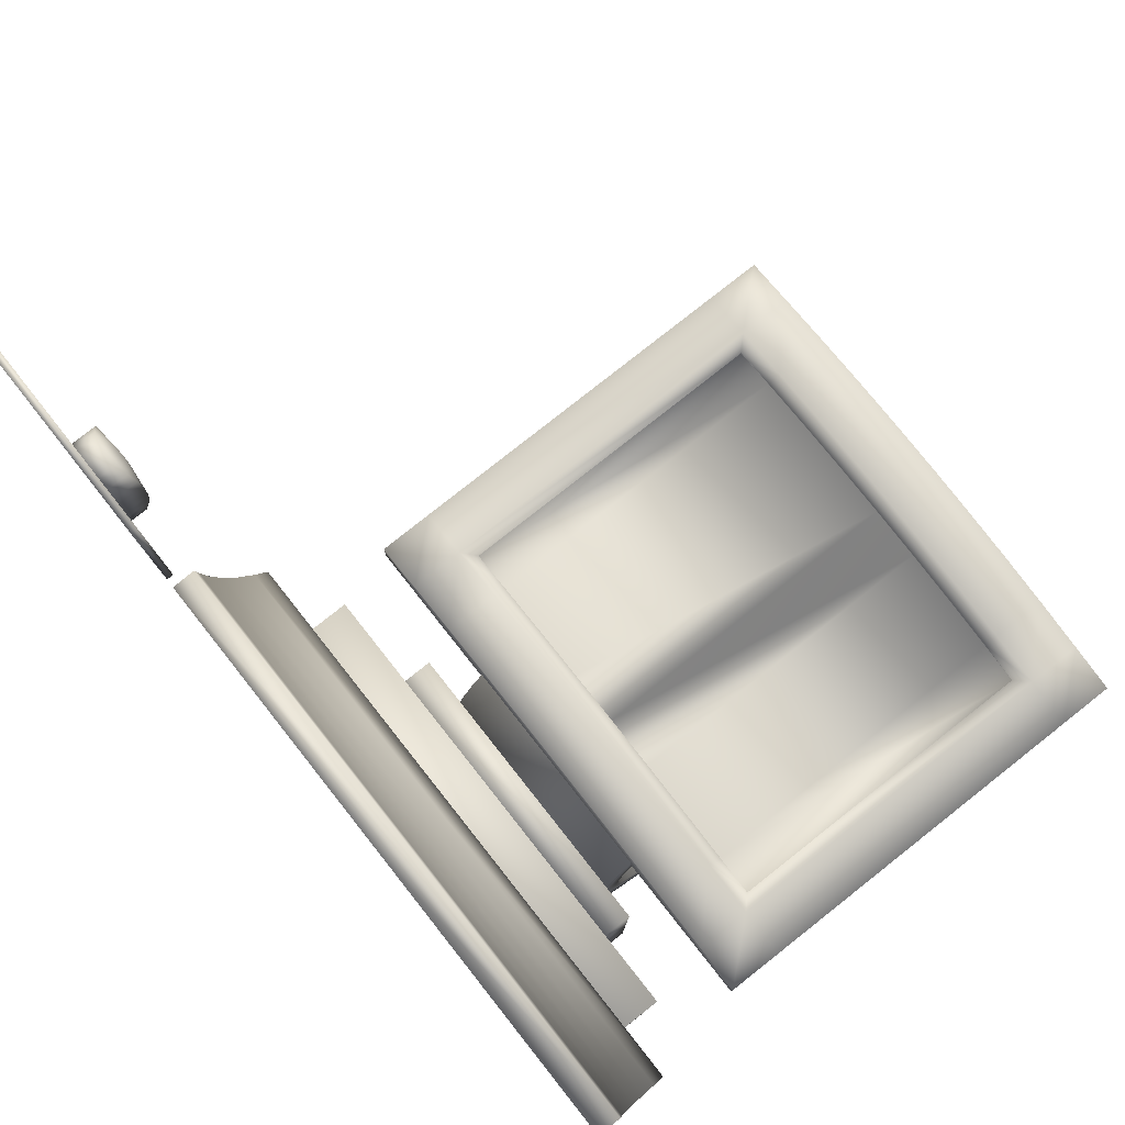
<metadata>
{"format":"obj","ext":"obj","renderer":"f3d","projection":"perspective","resolution":1024,"background":"white","views":[{"elev":79.3,"azim":51.7,"up":"+Z"}]}
</metadata>
<code>
v 0.3004 0.03252 0.6739
v 0.3004 0.025 0.6739
v 0.025 0.025 0.6739
v 0.025 0.03252 0.6739
v 0.025 0.025 0.9071
v 0.025 0.03252 0.9071
v 0.3004 0.03252 0.9071
v 0.3004 0.025 0.9071
v 0.918 0.1462 0.6867
v 0.918 0.02736 0.6867
v 0.918 0.02736 0.1721
v 0.918 0.1462 0.1721
v 0.4305 0.02736 0.6867
v 0.4305 0.02736 0.1721
v 0.4305 0.1462 0.6867
v 0.4305 0.1462 0.1721
v 0.6743 0.05798 0.8905
v 0.975 0.05798 0.8905
v 0.975 0.06695 0.8539
v 0.6743 0.06695 0.8539
v 0.6743 0.04384 0.8473
v 0.975 0.04384 0.8473
v 0.975 0.03446 0.8857
v 0.6743 0.03446 0.8857
v 0.975 0.08356 0.747
v 0.975 0.1049 0.7581
v 0.975 0.09283 0.783
v 0.975 0.07094 0.7731
v 0.3735 0.07858 0.8179
v 0.6743 0.07858 0.8179
v 0.6743 0.09283 0.783
v 0.3735 0.09283 0.783
v 0.3735 0.05602 0.8097
v 0.3735 0.07094 0.7731
v 0.3735 0.04384 0.8473
v 0.3735 0.06695 0.8539
v 0.3735 0.03446 0.8857
v 0.6743 0.02792 0.9247
v 0.3735 0.02792 0.9247
v 0.975 0.02792 0.9247
v 0.975 0.02536 0.9485
v 0.6743 0.02536 0.9485
v 0.975 0.07858 0.8179
v 0.6743 0.05174 0.9278
v 0.975 0.05174 0.9278
v 0.6743 0.05602 0.8097
v 0.975 0.05602 0.8097
v 0.6743 0.1049 0.7581
v 0.3735 0.1049 0.7581
v 0.3735 0.08356 0.747
v 0.3735 0.05798 0.8905
v 0.6743 0.04929 0.9506
v 0.975 0.04929 0.9506
v 0.6743 0.07094 0.7731
v 0.6743 0.08356 0.747
v 0.3735 0.02536 0.9485
v 0.3735 0.05174 0.9278
v 0.3735 0.04929 0.9506
v 0.172 0.05777 0.7448
v 0.172 0.06036 0.7642
v 0.2084 0.06433 0.7642
v 0.2084 0.05932 0.7448
v 0.2449 0.03252 0.7642
v 0.2449 0.03252 0.8028
v 0.2084 0.03252 0.8028
v 0.2084 0.03252 0.7642
v 0.1748 0.03252 0.8167
v 0.172 0.03252 0.8028
v 0.1945 0.03252 0.8364
v 0.2084 0.03252 0.8392
v 0.2084 0.05233 0.8392
v 0.1945 0.05321 0.8364
v 0.2084 0.03252 0.7255
v 0.172 0.03252 0.7255
v 0.172 0.05133 0.7255
v 0.2084 0.05133 0.7255
v 0.2224 0.05321 0.8364
v 0.2084 0.06396 0.8028
v 0.2421 0.03252 0.8167
v 0.2449 0.06087 0.8028
v 0.2421 0.05917 0.8167
v 0.2084 0.03252 0.7448
v 0.2449 0.03252 0.7255
v 0.2449 0.03252 0.7448
v 0.172 0.03252 0.7642
v 0.172 0.03252 0.7448
v 0.2449 0.06036 0.7642
v 0.2449 0.05777 0.7448
v 0.172 0.06087 0.8028
v 0.1827 0.03252 0.8285
v 0.1748 0.05917 0.8167
v 0.2224 0.03252 0.8364
v 0.1827 0.05624 0.8285
v 0.2342 0.03252 0.8285
v 0.2449 0.05133 0.7255
v 0.2342 0.05624 0.8285
v 0.5531 0.2211 0.518
v 0.5531 0.2308 0.5386
v 0.7955 0.2308 0.5386
v 0.7955 0.2211 0.518
v 0.5531 0.2211 0.3407
v 0.5531 0.2134 0.3621
v 0.7955 0.2134 0.3621
v 0.7955 0.2211 0.3407
v 0.5531 0.3464 0.2154
v 0.5531 0.3259 0.2251
v 0.7955 0.3259 0.2251
v 0.7955 0.3464 0.2154
v 0.5531 0.1913 0.3284
v 0.5531 0.2308 0.3202
v 0.5531 0.2024 0.305
v 0.5531 0.1913 0.5303
v 0.5531 0.2134 0.4966
v 0.5531 0.1826 0.506
v 0.7955 0.1763 0.4808
v 0.7955 0.2079 0.4746
v 0.7955 0.2134 0.4966
v 0.7955 0.1826 0.506
v 0.7955 0.2157 0.2828
v 0.7955 0.2425 0.3007
v 0.7955 0.2308 0.3202
v 0.7955 0.2024 0.305
v 0.5531 0.3107 0.1967
v 0.7955 0.3107 0.1967
v 0.7955 0.2885 0.21
v 0.5531 0.2885 0.21
v 0.5531 0.1826 0.3528
v 0.7955 0.1826 0.3528
v 0.7955 0.1763 0.3779
v 0.5531 0.1763 0.3779
v 0.5531 0.2024 0.5537
v 0.7955 0.2024 0.5537
v 0.7955 0.2157 0.5759
v 0.5531 0.2157 0.5759
v 0.5311 0.5901 0.0963
v 0.5311 0.5901 0.025
v 0.5311 0.3717 0.025
v 0.5311 0.3717 0.0963
v 0.4941 0.2851 0.0963
v 0.4941 0.2851 0.3111
v 0.4941 0.6177 0.3111
v 0.4941 0.6177 0.0963
v 0.7317 0.2158 0.5885
v 0.6743 0.2158 0.5885
v 0.6743 0.2163 0.5527
v 0.6168 0.6989 0.5885
v 0.6743 0.6989 0.5885
v 0.6743 0.6983 0.5527
v 0.9305 0.6785 0.4754
v 0.9305 0.6265 0.4754
v 0.8904 0.6031 0.3943
v 0.8905 0.648 0.3943
v 0.9514 0.6393 0.5284
v 0.9514 0.6955 0.5284
v 0.9552 0.6983 0.5527
v 0.9552 0.6418 0.5527
v 0.8902 0.6283 0.5973
v 0.8902 0.6283 0.5993
v 0.8467 0.6283 0.6057
v 0.8467 0.6283 0.6038
v 0.7317 0.6989 0.6225
v 0.7317 0.6418 0.6229
v 0.7892 0.6418 0.6192
v 0.7892 0.6989 0.6188
v 0.9556 0.6989 0.5612
v 0.9041 0.6989 0.57
v 0.9041 0.6989 0.6039
v 0.9556 0.6989 0.5951
v 0.7317 0.2158 0.6225
v 0.7317 0.2729 0.6229
v 0.6743 0.2729 0.6243
v 0.6743 0.2158 0.6238
v 0.8467 0.2729 0.6129
v 0.9041 0.2729 0.6044
v 0.8902 0.2863 0.5993
v 0.8467 0.2863 0.6057
v 0.9552 0.2163 0.5527
v 0.8467 0.2163 0.5527
v 0.8443 0.2189 0.5284
v 0.9514 0.2189 0.5284
v 0.9441 0.6343 0.5046
v 0.9441 0.2804 0.5046
v 0.9305 0.2882 0.4754
v 0.8505 0.2893 0.3111
v 0.8905 0.2613 0.3943
v 0.8068 0.2613 0.3943
v 0.7823 0.2893 0.3111
v 0.9041 0.6418 0.6044
v 0.6743 0.2893 0.3111
v 0.6743 0.2613 0.3943
v 0.5418 0.2613 0.3943
v 0.5663 0.2893 0.3111
v 0.5089 0.2247 0.5046
v 0.5043 0.2189 0.5284
v 0.3972 0.2189 0.5284
v 0.4044 0.2247 0.5046
v 0.6168 0.2863 0.6138
v 0.6168 0.2863 0.6157
v 0.6743 0.2863 0.6171
v 0.7317 0.2863 0.6157
v 0.7317 0.2863 0.6138
v 0.6743 0.2863 0.6152
v 0.4444 0.2158 0.6039
v 0.4444 0.2729 0.6044
v 0.393 0.2729 0.5955
v 0.393 0.2158 0.5951
v 0.5593 0.2158 0.6188
v 0.5019 0.2158 0.6124
v 0.5019 0.2158 0.5785
v 0.5593 0.2158 0.5848
v 0.6743 0.6989 0.6238
v 0.6168 0.6989 0.6225
v 0.4444 0.6989 0.6039
v 0.4444 0.6418 0.6044
v 0.5019 0.6418 0.6129
v 0.5019 0.6989 0.6124
v 0.6168 0.6283 0.6138
v 0.6168 0.6283 0.6157
v 0.5593 0.6283 0.612
v 0.5593 0.6283 0.6101
v 0.5089 0.689 0.5046
v 0.5043 0.6955 0.5284
v 0.6743 0.6955 0.5284
v 0.6743 0.689 0.5046
v 0.418 0.6785 0.4754
v 0.4044 0.689 0.5046
v 0.5173 0.6785 0.4754
v 0.4584 0.2863 0.5993
v 0.4584 0.2863 0.5973
v 0.4584 0.6283 0.5973
v 0.4584 0.6283 0.5993
v 0.418 0.6265 0.4754
v 0.4581 0.6031 0.3943
v 0.4581 0.3116 0.3943
v 0.418 0.2882 0.4754
v 0.4044 0.6343 0.5046
v 0.4044 0.2804 0.5046
v 0.5019 0.2863 0.6038
v 0.5019 0.6283 0.6038
v 0.5418 0.648 0.3943
v 0.4581 0.648 0.3943
v 0.3933 0.6418 0.5527
v 0.3933 0.6983 0.5527
v 0.3972 0.6955 0.5284
v 0.3972 0.6393 0.5284
v 0.5019 0.6283 0.6057
v 0.5593 0.6418 0.6192
v 0.5593 0.6989 0.6188
v 0.5593 0.6989 0.5848
v 0.4981 0.2893 0.3111
v 0.4981 0.3356 0.3111
v 0.5663 0.3356 0.3111
v 0.5593 0.2729 0.6192
v 0.5593 0.2863 0.612
v 0.5019 0.2863 0.6057
v 0.5019 0.2729 0.6129
v 0.6168 0.2158 0.5885
v 0.5019 0.2163 0.5527
v 0.6743 0.2341 0.4754
v 0.6743 0.2247 0.5046
v 0.5173 0.2341 0.4754
v 0.4581 0.2613 0.3943
v 0.8902 0.2863 0.5973
v 0.9514 0.2754 0.5284
v 0.9441 0.2247 0.5046
v 0.6743 0.2189 0.5284
v 0.6743 0.3356 0.3111
v 0.7823 0.3356 0.3111
v 0.8467 0.6989 0.6124
v 0.8467 0.6989 0.5785
v 0.8467 0.6418 0.6129
v 0.7892 0.6283 0.612
v 0.7892 0.6283 0.6101
v 0.8443 0.6955 0.5284
v 0.8397 0.689 0.5046
v 0.9441 0.689 0.5046
v 0.5019 0.6983 0.5527
v 0.8467 0.2158 0.5785
v 0.7892 0.2158 0.5848
v 0.8175 0.3717 0.0963
v 0.8545 0.2851 0.0963
v 0.5125 0.1809 0.5911
v 0.5125 0.1463 0.5911
v 0.836 0.1463 0.5911
v 0.836 0.1809 0.5911
v 0.7955 0.1913 0.5303
v 0.7955 0.1913 0.3284
v 0.5531 0.3341 0.1857
v 0.7955 0.3341 0.1857
v 0.5531 0.2079 0.4746
v 0.5531 0.1763 0.4808
v 0.5531 0.2425 0.3007
v 0.5531 0.2157 0.2828
v 0.5531 0.3064 0.2368
v 0.7955 0.3064 0.2368
v 0.5531 0.2079 0.3842
v 0.7955 0.2079 0.3842
v 0.5531 0.2425 0.5581
v 0.7955 0.2425 0.5581
v 0.7955 0.1725 0.4552
v 0.7955 0.2046 0.4521
v 0.7955 0.2311 0.262
v 0.7955 0.256 0.2824
v 0.7955 0.2677 0.2255
v 0.5531 0.2677 0.2255
v 0.7955 0.1725 0.4035
v 0.5531 0.1725 0.4035
v 0.7955 0.2311 0.5967
v 0.5531 0.2311 0.5967
v 0.8175 0.5901 0.0963
v 0.8175 0.5901 0.025
v 0.8545 0.2851 0.3111
v 0.8545 0.6177 0.0963
v 0.8545 0.6177 0.3111
v 0.393 0.6989 0.5612
v 0.4444 0.6989 0.57
v 0.6743 0.648 0.3943
v 0.6743 0.6785 0.4754
v 0.8313 0.6785 0.4754
v 0.8068 0.648 0.3943
v 0.8467 0.6983 0.5527
v 0.6743 0.6418 0.6243
v 0.9556 0.2158 0.5951
v 0.9041 0.2158 0.6039
v 0.9041 0.2158 0.57
v 0.9556 0.2158 0.5612
v 0.7892 0.2158 0.6188
v 0.7892 0.2729 0.6192
v 0.8467 0.2863 0.6038
v 0.9552 0.2729 0.5527
v 0.8904 0.3116 0.3943
v 0.8505 0.3356 0.3111
v 0.9556 0.6418 0.5955
v 0.9556 0.2729 0.5955
v 0.418 0.2341 0.4754
v 0.5593 0.2863 0.6101
v 0.5019 0.6989 0.5785
v 0.393 0.6989 0.5951
v 0.393 0.6418 0.5955
v 0.6743 0.6283 0.6152
v 0.7317 0.6283 0.6138
v 0.7317 0.6283 0.6157
v 0.6743 0.6283 0.6171
v 0.5663 0.6166 0.3111
v 0.6743 0.6166 0.3111
v 0.4981 0.5791 0.3111
v 0.3972 0.2754 0.5284
v 0.6168 0.6418 0.6229
v 0.393 0.2729 0.5617
v 0.393 0.2158 0.5612
v 0.6168 0.2729 0.6229
v 0.4444 0.2158 0.57
v 0.3933 0.2163 0.5527
v 0.9305 0.2341 0.4754
v 0.8397 0.2247 0.5046
v 0.8313 0.2341 0.4754
v 0.9556 0.2729 0.5617
v 0.7892 0.2863 0.612
v 0.7892 0.6989 0.5848
v 0.7317 0.6989 0.5885
v 0.7823 0.6166 0.3111
v 0.836 0.1809 0.2676
v 0.836 0.1463 0.2676
v 0.5125 0.1463 0.2676
v 0.5125 0.1809 0.2676
v 0.5531 0.2046 0.4521
v 0.5531 0.1725 0.4552
v 0.5531 0.256 0.2824
v 0.5531 0.2311 0.262
v 0.5531 0.2881 0.2503
v 0.7955 0.2881 0.2503
v 0.5531 0.2046 0.4067
v 0.7955 0.2046 0.4067
v 0.5531 0.256 0.5763
v 0.7955 0.256 0.5763
v 0.7955 0.1713 0.4294
v 0.7955 0.2034 0.4294
v 0.7955 0.2485 0.2428
v 0.7955 0.2713 0.2656
v 0.5531 0.2485 0.2428
v 0.5531 0.1713 0.4294
v 0.8175 0.3717 0.025
v 0.7823 0.5791 0.3111
v 0.6743 0.5791 0.3111
v 0.8467 0.2158 0.6124
v 0.7892 0.2863 0.6101
v 0.8505 0.5791 0.3111
v 0.9556 0.6418 0.5617
v 0.3933 0.2729 0.5527
v 0.6168 0.2158 0.6225
v 0.393 0.6418 0.5617
v 0.4981 0.6166 0.3111
v 0.5663 0.5791 0.3111
v 0.8505 0.6166 0.3111
v 0.5531 0.2034 0.4294
v 0.5531 0.2713 0.2656
f 1 2 3
f 4 3 5
f 4 6 7
f 6 5 8
f 7 8 2
f 5 3 2
f 9 10 11
f 13 14 11
f 15 13 10
f 16 14 13
f 16 15 9
f 12 11 14
f 17 18 19
f 21 22 23
f 25 26 27
f 29 30 31
f 33 29 32
f 35 36 29
f 36 20 30
f 37 24 38
f 38 40 41
f 20 19 43
f 44 45 18
f 46 47 22
f 28 27 43
f 32 31 48
f 34 32 49
f 37 51 36
f 51 17 20
f 35 21 24
f 24 23 40
f 30 43 27
f 52 53 45
f 54 28 47
f 47 43 19
f 49 48 55
f 39 38 42
f 39 57 51
f 57 44 17
f 33 46 21
f 40 45 53
f 31 27 26
f 42 41 53
f 55 25 28
f 22 19 18
f 50 55 54
f 56 42 52
f 56 58 57
f 58 52 44
f 34 54 46
f 23 18 45
f 48 26 25
f 59 60 61
f 63 64 65
f 65 67 68
f 69 70 71
f 73 74 75
f 71 77 78
f 79 64 80
f 72 71 78
f 82 73 83
f 66 65 68
f 86 85 60
f 62 61 87
f 85 68 89
f 65 90 67
f 64 79 65
f 89 91 78
f 70 92 77
f 81 80 78
f 90 69 72
f 86 74 73
f 65 79 94
f 84 63 66
f 88 87 63
f 60 89 78
f 65 69 90
f 84 83 95
f 68 67 91
f 77 96 78
f 94 79 81
f 93 72 78
f 59 75 74
f 65 94 92
f 82 66 85
f 76 95 83
f 61 78 80
f 65 70 69
f 88 95 76
f 91 93 78
f 92 94 96
f 96 81 78
f 67 90 93
f 62 76 75
f 65 92 70
f 87 80 64
f 97 98 99
f 101 102 103
f 105 106 107
f 109 101 110
f 112 97 113
f 115 116 117
f 119 120 121
f 123 124 125
f 127 128 129
f 131 132 133
f 135 136 137
f 139 140 141
f 143 144 145
f 146 147 148
f 149 150 151
f 153 154 155
f 157 158 159
f 161 162 163
f 165 166 167
f 169 170 171
f 173 174 175
f 177 178 179
f 150 181 182
f 184 185 186
f 188 158 175
f 189 190 191
f 193 194 195
f 197 198 199
f 203 204 205
f 207 208 209
f 211 147 146
f 213 214 215
f 217 218 219
f 221 222 223
f 225 226 221
f 228 229 230
f 232 233 234
f 236 232 235
f 229 238 239
f 227 240 241
f 242 243 244
f 220 219 246
f 216 215 247
f 146 249 248
f 250 251 252
f 253 254 255
f 145 257 210
f 259 260 193
f 192 191 262
f 158 157 263
f 187 186 190
f 264 180 265
f 179 178 145
f 170 200 199
f 189 267 268
f 269 167 166
f 164 163 271
f 160 159 272
f 224 223 274
f 181 150 149
f 148 277 249
f 178 278 279
f 139 138 280
f 282 283 284
f 112 286 132
f 109 287 128
f 288 289 124
f 122 121 104
f 118 117 100
f 114 113 290
f 111 110 292
f 106 294 295
f 102 296 297
f 98 298 299
f 113 97 100
f 110 101 104
f 123 106 105
f 127 102 101
f 131 98 97
f 300 301 116
f 302 303 120
f 126 125 304
f 130 129 306
f 134 133 308
f 310 311 136
f 312 281 313
f 145 144 257
f 277 243 315
f 317 318 319
f 274 321 155
f 159 158 188
f 211 322 162
f 323 324 325
f 327 328 170
f 329 176 175
f 330 177 180
f 151 150 183
f 332 331 185
f 333 188 174
f 237 235 335
f 266 194 193
f 336 254 198
f 208 256 204
f 144 143 169
f 249 337 216
f 338 339 214
f 340 341 342
f 227 221 224
f 344 240 317
f 204 228 231
f 233 346 251
f 245 236 237
f 238 336 220
f 226 225 232
f 243 277 222
f 239 246 231
f 248 247 348
f 337 316 213
f 206 205 349
f 351 198 254
f 258 352 350
f 261 193 196
f 250 262 234
f 157 160 329
f 354 265 355
f 180 179 355
f 330 357 326
f 328 358 200
f 187 268 332
f 161 164 359
f 269 271 188
f 273 272 342
f 275 274 154
f 345 317 320
f 359 270 321
f 325 278 178
f 281 280 310
f 362 363 364
f 114 118 286
f 111 122 287
f 289 108 107
f 287 104 103
f 286 100 99
f 291 290 366
f 293 292 368
f 294 370 371
f 296 372 373
f 298 374 375
f 290 113 117
f 292 110 121
f 126 294 106
f 130 296 102
f 134 298 98
f 376 377 301
f 378 379 303
f 305 304 378
f 307 306 376
f 283 364 363
f 280 382 311
f 139 281 312
f 210 209 258
f 211 161 360
f 320 319 149
f 223 148 321
f 322 343 342
f 361 383 384
f 278 325 324
f 385 173 328
f 386 358 176
f 153 156 330
f 186 356 259
f 387 151 331
f 388 333 334
f 335 235 234
f 347 195 353
f 238 255 254
f 207 253 256
f 390 207 210
f 315 391 339
f 215 246 219
f 277 337 249
f 244 222 221
f 392 241 240
f 205 204 214
f 252 251 346
f 242 245 347
f 336 197 217
f 241 233 232
f 222 277 148
f 215 214 231
f 212 348 322
f 338 213 316
f 192 252 267
f 171 199 198
f 353 350 349
f 237 196 195
f 267 384 383
f 160 273 386
f 356 186 185
f 356 355 260
f 177 326 325
f 173 176 358
f 326 357 334
f 164 269 270
f 167 188 333
f 148 147 360
f 318 224 275
f 361 320 152
f 321 148 360
f 140 312 314
f 313 310 135
f 285 284 363
f 291 115 118
f 293 119 122
f 124 107 295
f 128 103 297
f 132 99 299
f 367 366 395
f 369 368 396
f 370 396 379
f 372 395 377
f 374 309 308
f 366 290 116
f 368 292 120
f 305 370 294
f 307 372 296
f 309 374 298
f 306 373 377
f 304 371 379
f 380 378 302
f 381 376 300
f 365 364 283
f 138 137 382
f 141 314 313
f 258 209 352
f 172 390 257
f 181 276 154
f 155 165 388
f 162 342 272
f 168 333 388
f 143 279 327
f 324 174 173
f 201 200 358
f 355 179 266
f 185 331 183
f 341 340 202
f 156 388 357
f 190 259 261
f 194 258 353
f 229 228 255
f 390 351 253
f 208 203 352
f 344 393 346
f 247 219 218
f 316 337 277
f 245 244 226
f 346 233 241
f 349 205 339
f 384 267 252
f 242 389 349
f 197 202 340
f 240 227 318
f 242 391 315
f 348 218 343
f 345 384 393
f 350 352 203
f 172 171 351
f 255 228 204
f 266 145 258
f 191 261 335
f 383 387 332
f 273 341 201
f 265 354 183
f 181 153 264
f 178 279 143
f 323 334 174
f 279 278 385
f 394 387 383
f 163 272 159
f 321 270 166
f 319 275 276
f 394 152 151
f 166 165 155
f 382 137 136
f 142 135 138
f 365 282 285
f 367 300 115
f 369 302 119
f 125 295 371
f 129 297 373
f 133 299 375
f 381 395 372
f 380 396 370
f 396 368 303
f 395 366 301
f 288 105 108
f 1 3 4
f 4 5 6
f 4 7 1
f 6 8 7
f 7 2 1
f 5 2 8
f 9 11 12
f 13 11 10
f 15 10 9
f 16 13 15
f 16 9 12
f 12 14 16
f 17 19 20
f 21 23 24
f 25 27 28
f 29 31 32
f 33 32 34
f 35 29 33
f 36 30 29
f 37 38 39
f 38 41 42
f 20 43 30
f 44 18 17
f 46 22 21
f 28 43 47
f 32 48 49
f 34 49 50
f 37 36 35
f 51 20 36
f 35 24 37
f 24 40 38
f 30 27 31
f 52 45 44
f 54 47 46
f 47 19 22
f 49 55 50
f 39 42 56
f 39 51 37
f 57 17 51
f 33 21 35
f 40 53 41
f 31 26 48
f 42 53 52
f 55 28 54
f 22 18 23
f 50 54 34
f 56 52 58
f 56 57 39
f 58 44 57
f 34 46 33
f 23 45 40
f 48 25 55
f 59 61 62
f 63 65 66
f 69 71 72
f 73 75 76
f 79 80 81
f 82 83 84
f 66 68 85
f 86 60 59
f 62 87 88
f 85 89 60
f 70 77 71
f 90 72 93
f 86 73 82
f 84 66 82
f 88 63 84
f 60 78 61
f 84 95 88
f 68 91 89
f 94 81 96
f 59 74 86
f 82 85 86
f 76 83 73
f 61 80 87
f 88 76 62
f 92 96 77
f 67 93 91
f 62 75 59
f 87 64 63
f 97 99 100
f 101 103 104
f 105 107 108
f 109 110 111
f 112 113 114
f 115 117 118
f 119 121 122
f 123 125 126
f 127 129 130
f 131 133 134
f 135 137 138
f 139 141 142
f 149 151 152
f 153 155 156
f 157 159 160
f 161 163 164
f 165 167 168
f 169 171 172
f 173 175 176
f 177 179 180
f 150 182 183
f 184 186 187
f 188 175 174
f 189 191 192
f 193 195 196
f 197 199 200
f 197 200 201
f 197 201 202
f 203 205 206
f 207 209 210
f 211 146 212
f 213 215 216
f 217 219 220
f 221 223 224
f 225 221 227
f 228 230 231
f 232 234 235
f 236 235 237
f 229 239 230
f 227 241 225
f 242 244 245
f 220 246 239
f 216 247 248
f 146 248 212
f 250 252 192
f 253 255 256
f 145 210 258
f 259 193 261
f 192 262 250
f 158 263 175
f 187 190 189
f 264 265 182
f 179 145 266
f 170 199 171
f 189 268 187
f 269 166 270
f 164 271 269
f 160 272 273
f 224 274 275
f 181 149 276
f 148 249 146
f 139 280 281
f 282 284 285
f 112 132 131
f 109 128 127
f 288 124 123
f 122 104 287
f 118 100 286
f 114 290 291
f 111 292 293
f 106 295 107
f 102 297 103
f 98 299 99
f 113 100 117
f 110 104 121
f 123 105 288
f 127 101 109
f 131 97 112
f 300 116 115
f 302 120 119
f 126 304 305
f 130 306 307
f 134 308 309
f 310 136 135
f 312 313 314
f 277 315 316
f 317 319 320
f 274 155 154
f 159 188 271
f 211 162 161
f 323 325 326
f 327 170 169
f 329 175 263
f 330 180 264
f 151 183 331
f 332 185 184
f 333 174 334
f 237 335 196
f 266 193 260
f 336 198 197
f 208 204 203
f 144 169 172
f 249 216 248
f 338 214 213
f 340 342 343
f 340 343 218
f 340 218 217
f 227 224 318
f 344 317 345
f 204 231 214
f 233 251 234
f 245 237 347
f 238 220 239
f 226 232 236
f 243 222 244
f 239 231 230
f 248 348 212
f 337 213 216
f 206 349 350
f 351 254 253
f 258 350 353
f 261 196 335
f 250 234 251
f 157 329 263
f 354 355 356
f 180 355 265
f 330 326 177
f 328 200 170
f 187 332 184
f 161 359 360
f 269 188 167
f 273 342 341
f 275 154 276
f 345 320 361
f 281 310 313
f 362 364 365
f 114 286 112
f 111 287 109
f 289 107 124
f 287 103 128
f 286 99 132
f 291 366 367
f 293 368 369
f 294 371 295
f 296 373 297
f 298 375 299
f 290 117 116
f 292 121 120
f 126 106 123
f 130 102 127
f 134 98 131
f 376 301 300
f 378 303 302
f 305 378 380
f 307 376 381
f 283 363 284
f 280 311 310
f 139 312 140
f 211 360 147
f 320 149 152
f 223 321 274
f 322 342 162
f 361 384 345
f 278 324 385
f 385 328 327
f 386 176 329
f 153 330 264
f 186 259 190
f 387 331 332
f 388 334 357
f 335 234 262
f 347 353 389
f 238 254 336
f 207 256 208
f 390 210 257
f 315 339 338
f 215 219 247
f 244 221 226
f 392 240 344
f 205 214 339
f 252 346 393
f 242 347 389
f 336 217 220
f 241 232 225
f 222 148 223
f 215 231 246
f 212 322 211
f 338 316 315
f 192 267 189
f 171 198 351
f 353 349 389
f 237 195 347
f 267 383 268
f 160 386 329
f 356 185 354
f 356 260 259
f 177 325 178
f 173 358 328
f 326 334 323
f 164 270 359
f 167 333 168
f 318 275 319
f 361 152 394
f 321 360 359
f 140 314 141
f 313 135 142
f 285 363 362
f 291 118 114
f 293 122 111
f 124 295 125
f 128 297 129
f 132 299 133
f 367 395 381
f 369 396 380
f 370 379 371
f 372 377 373
f 374 308 375
f 366 116 301
f 368 120 303
f 305 294 126
f 307 296 130
f 309 298 134
f 306 377 376
f 304 379 378
f 380 302 369
f 381 300 367
f 365 283 282
f 138 382 280
f 141 313 142
f 172 257 144
f 181 154 153
f 155 388 156
f 162 272 163
f 168 388 165
f 143 327 169
f 324 173 385
f 201 358 386
f 355 266 260
f 185 183 354
f 341 202 201
f 156 357 330
f 190 261 191
f 194 353 195
f 229 255 238
f 390 253 207
f 208 352 209
f 344 346 392
f 247 218 348
f 245 226 236
f 346 241 392
f 349 339 391
f 384 252 393
f 242 349 391
f 197 340 217
f 240 318 317
f 242 315 243
f 348 343 322
f 345 393 344
f 350 203 206
f 172 351 390
f 255 204 256
f 266 258 194
f 191 335 262
f 383 332 268
f 273 201 386
f 265 183 182
f 181 264 182
f 178 143 145
f 323 174 324
f 279 385 327
f 394 383 361
f 163 159 271
f 319 276 149
f 394 151 387
f 166 155 321
f 382 136 311
f 142 138 139
f 365 285 362
f 367 115 291
f 369 119 293
f 125 371 304
f 129 373 306
f 133 375 308
f 381 372 307
f 380 370 305
f 396 303 379
f 395 301 377
f 288 108 289

</code>
